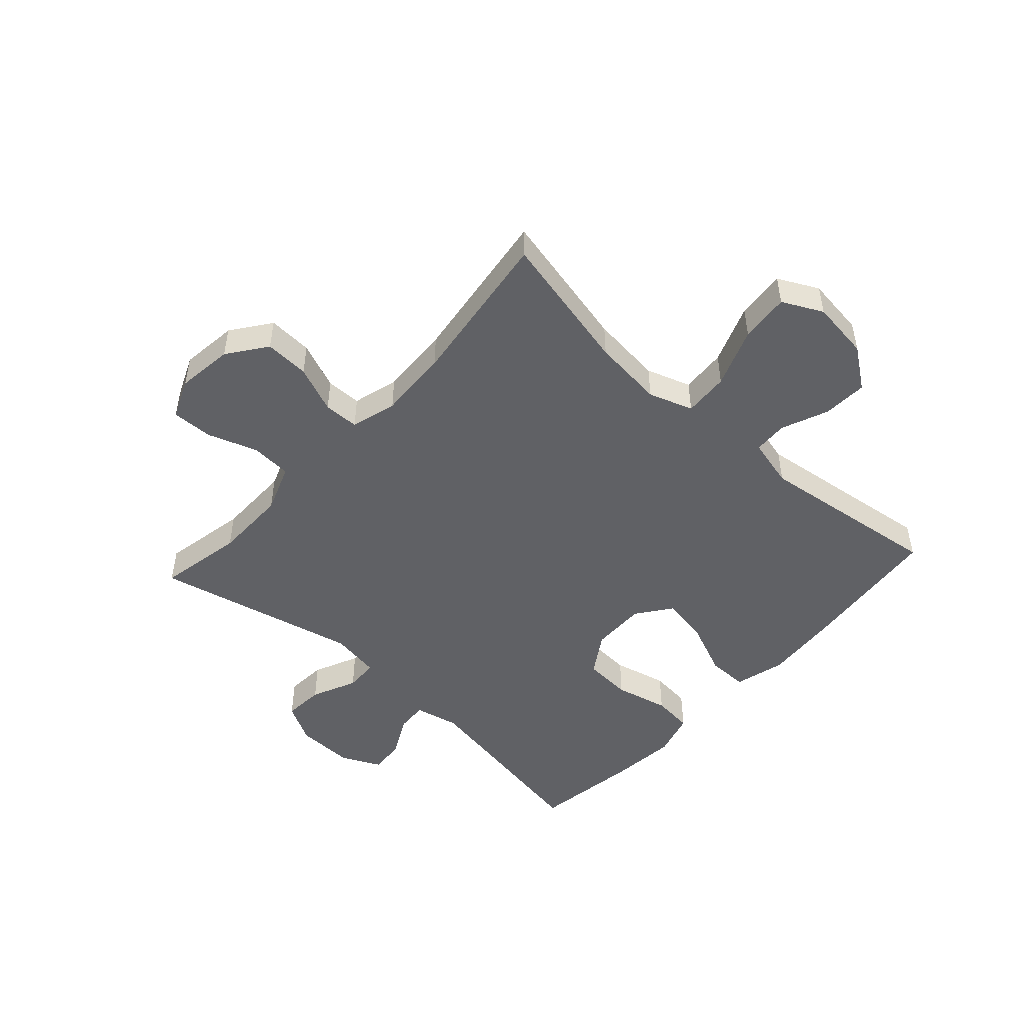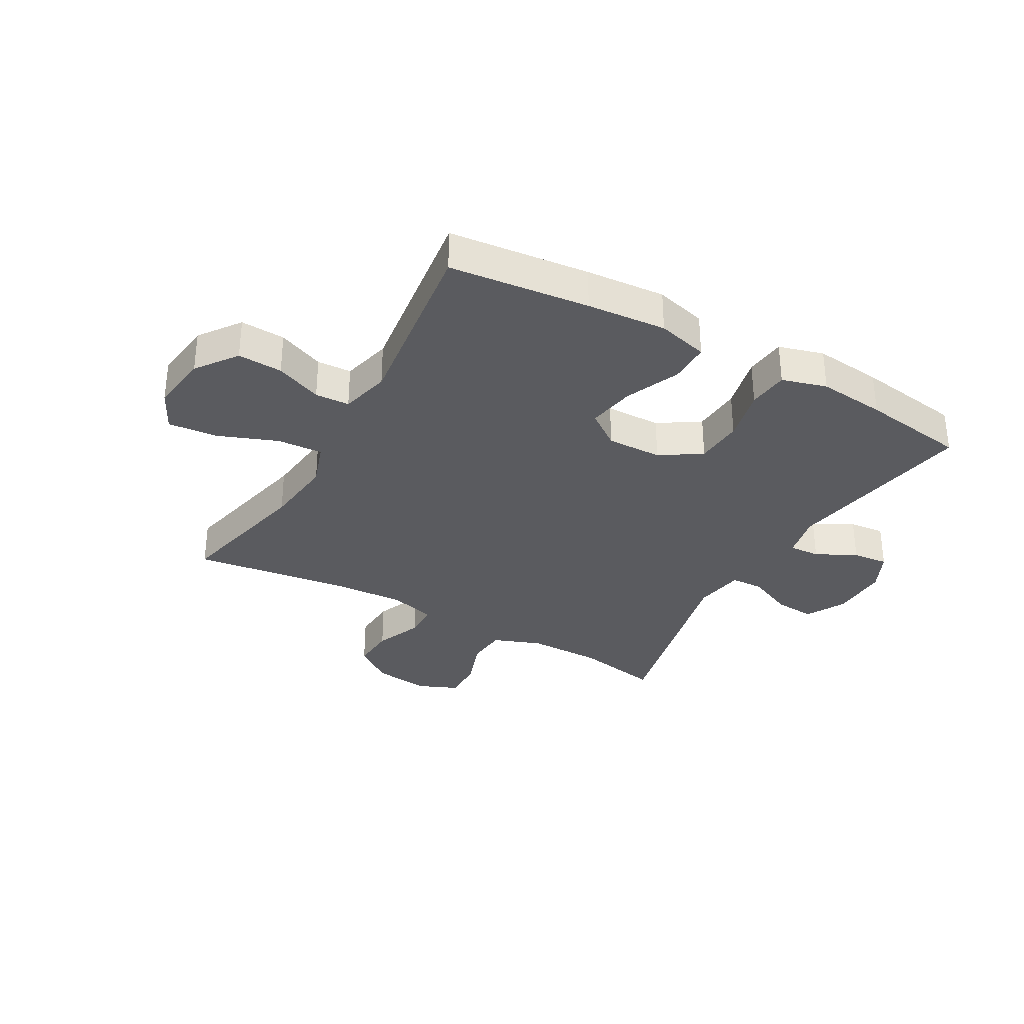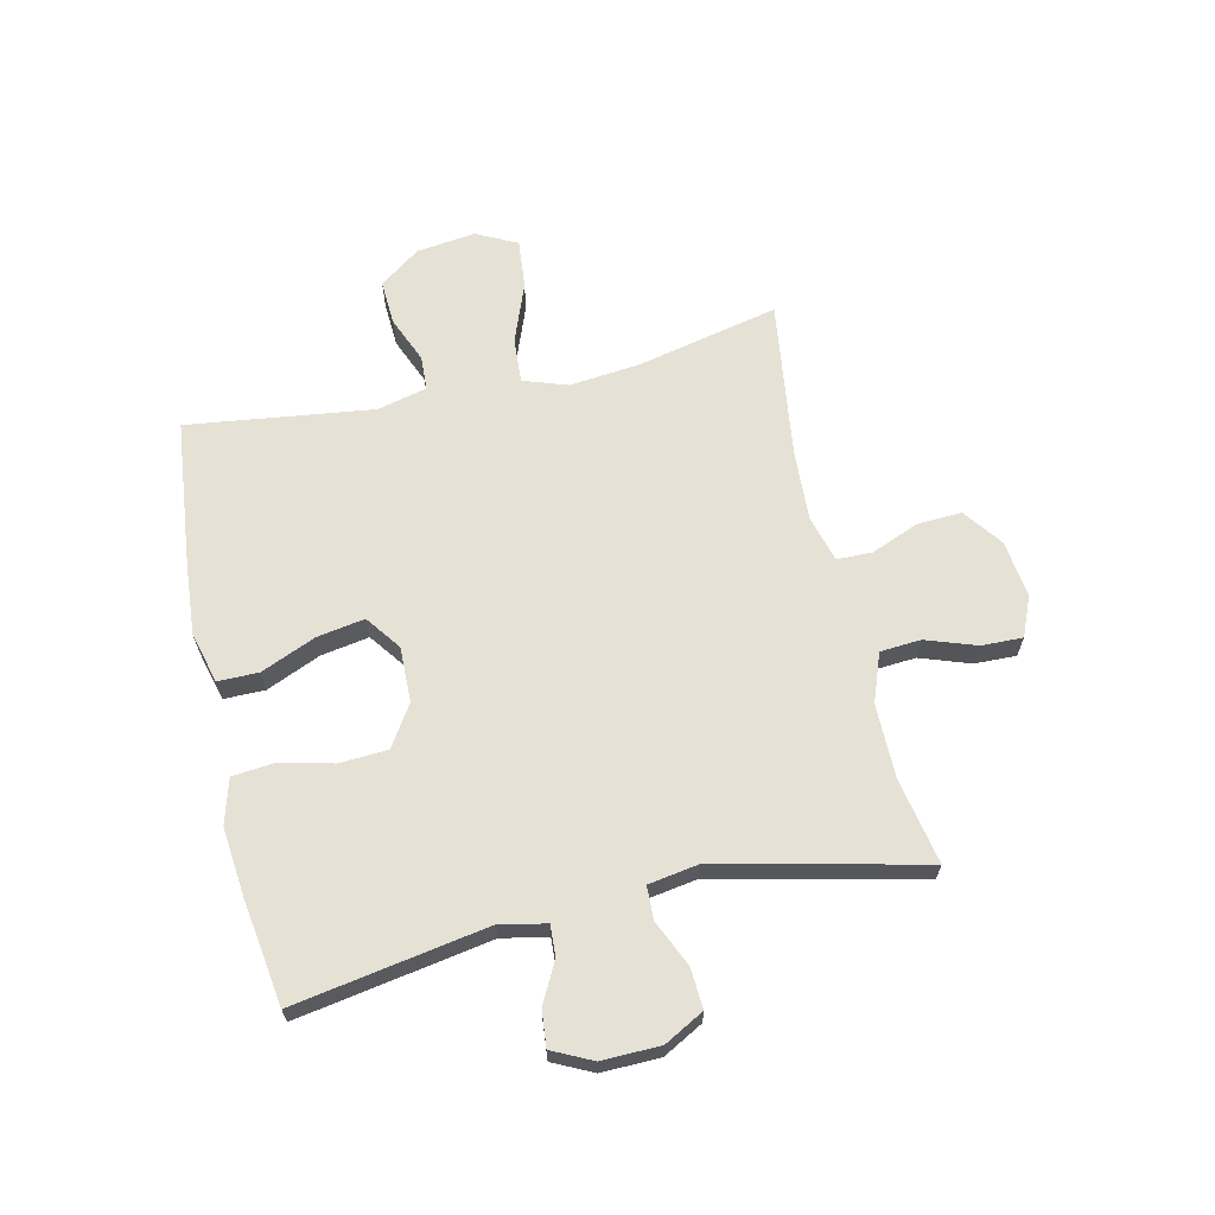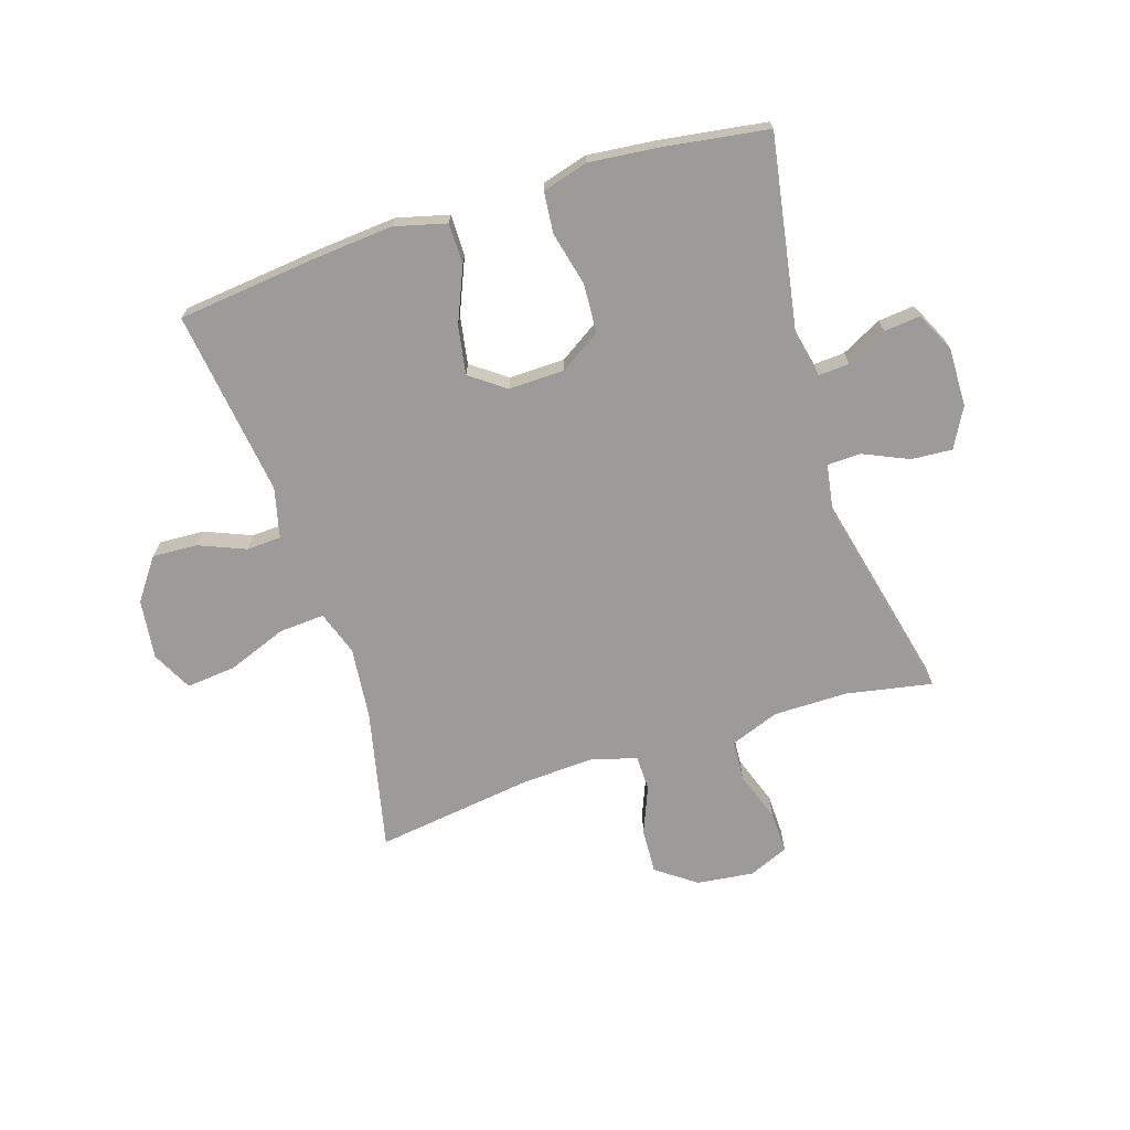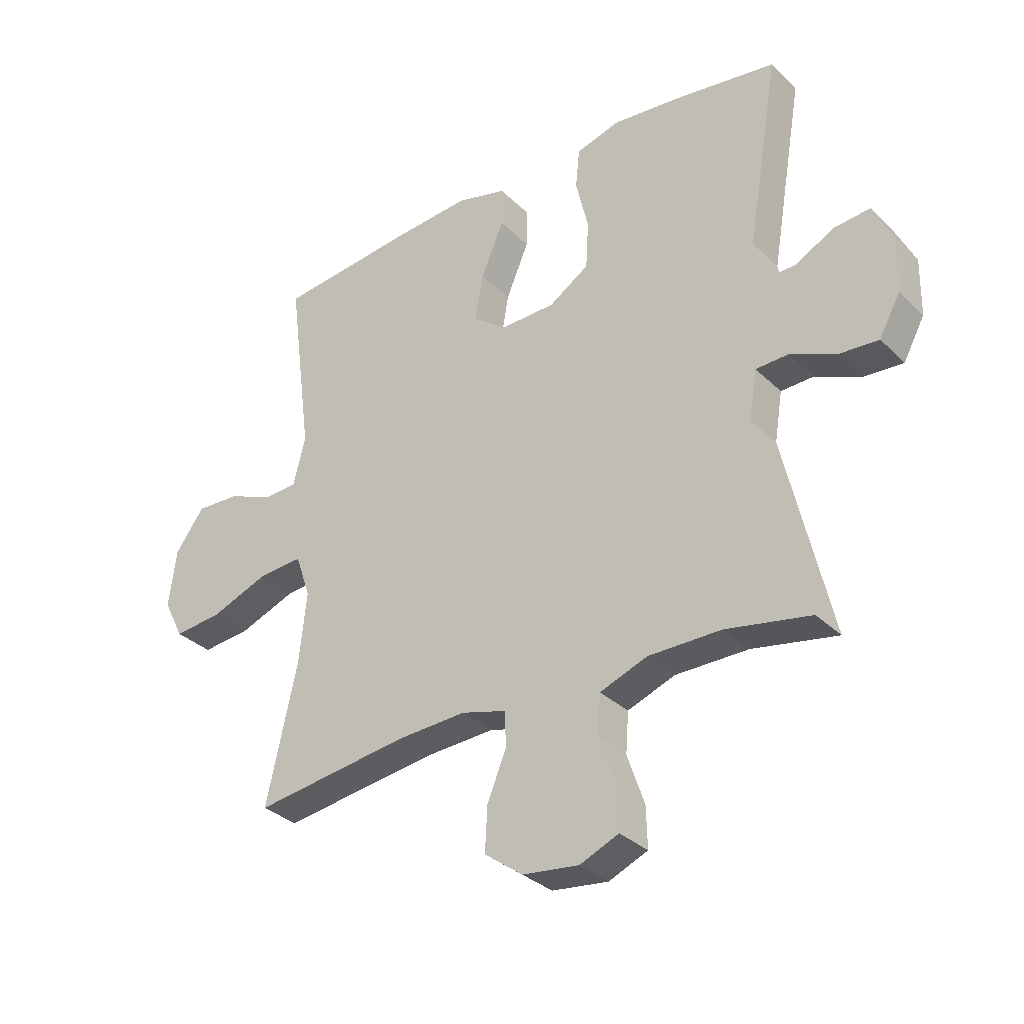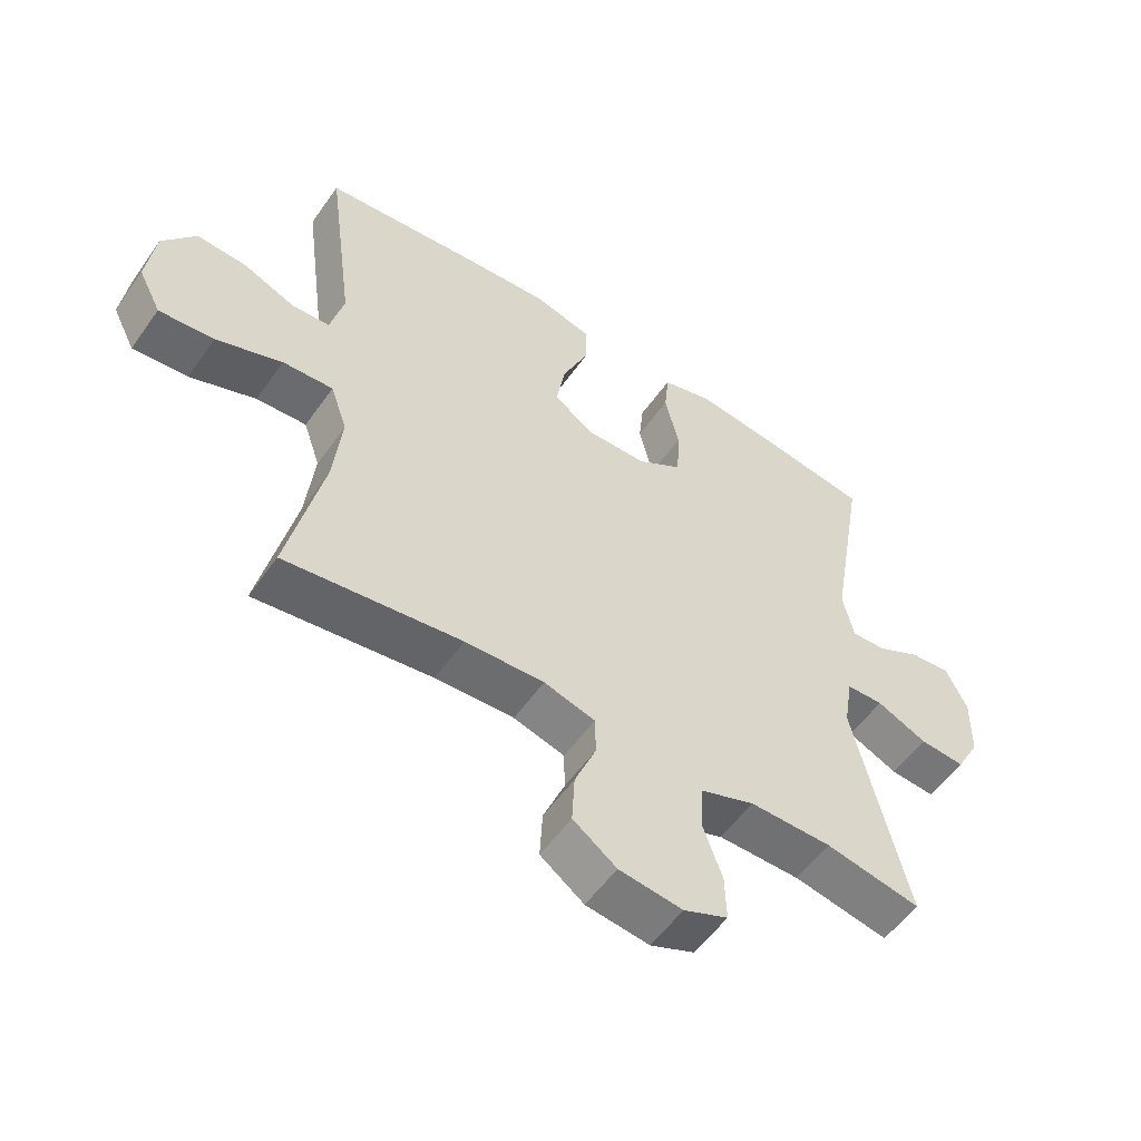
<metadata>
{"format":"obj","ext":"obj","renderer":"f3d","projection":"perspective","resolution":1024,"background":"white","views":[{"elev":-48.9,"azim":-132.3,"up":"+Y"},{"elev":-32.8,"azim":-29.5,"up":"+Y"},{"elev":64.9,"azim":77.2,"up":"+Y"},{"elev":-69.7,"azim":17.8,"up":"+Y"},{"elev":-32.4,"azim":37.2,"up":"+Z"},{"elev":-55.3,"azim":-34.6,"up":"+Z"}]}
</metadata>
<code>
v 0.5 0.07 0.5
v 0.443 0.07 0.168
v 0.46 0.07 0.091
v 0.513 0.07 0.094
v 0.582 0.07 0.13
v 0.644 0.07 0.136
v 0.677 0.07 0.068
v 0.675 0.07 -0.032
v 0.638 0.07 -0.1
v 0.568 0.07 -0.095
v 0.49 0.07 -0.06
v 0.433 0.07 -0.062
v 0.419 0.07 -0.148
v 0.5 0.07 -0.5
v 0.353 0.07 -0.472
v 0.226 0.07 -0.472
v 0.143 0.07 -0.503
v 0.138 0.07 -0.573
v 0.168 0.07 -0.659
v 0.17 0.07 -0.73
v 0.102 0.07 -0.759
v 0.004 0.07 -0.747
v -0.063 0.07 -0.698
v -0.059 0.07 -0.621
v -0.026 0.07 -0.54
v -0.027 0.07 -0.479
v -0.106 0.07 -0.457
v -0.228 0.07 -0.463
v -0.5 0.07 -0.5
v -0.446 0.07 -0.258
v -0.433 0.07 -0.135
v -0.459 0.07 -0.059
v -0.537 0.07 -0.064
v -0.639 0.07 -0.103
v -0.724 0.07 -0.111
v -0.759 0.07 -0.042
v -0.746 0.07 0.06
v -0.695 0.07 0.13
v -0.618 0.07 0.126
v -0.538 0.07 0.093
v -0.479 0.07 0.096
v -0.458 0.07 0.181
v -0.5 0.07 0.5
v -0.26 0.07 0.526
v -0.124 0.07 0.537
v -0.036 0.07 0.514
v -0.036 0.07 0.444
v -0.076 0.07 0.35
v -0.09 0.07 0.268
v -0.03 0.07 0.224
v 0.065 0.07 0.226
v 0.135 0.07 0.271
v 0.14 0.07 0.354
v 0.118 0.07 0.447
v 0.125 0.07 0.517
v 0.202 0.07 0.539
v 0.318 0.07 0.527
v 0.5 0 0.5
v 0.443 0 0.168
v 0.46 0 0.091
v 0.513 0 0.094
v 0.582 0 0.13
v 0.644 0 0.136
v 0.677 0 0.068
v 0.675 0 -0.032
v 0.638 0 -0.1
v 0.568 0 -0.095
v 0.49 0 -0.06
v 0.433 0 -0.062
v 0.419 0 -0.148
v 0.5 0 -0.5
v 0.353 0 -0.472
v 0.226 0 -0.472
v 0.143 0 -0.503
v 0.138 0 -0.573
v 0.168 0 -0.659
v 0.17 0 -0.73
v 0.102 0 -0.759
v 0.004 0 -0.747
v -0.063 0 -0.698
v -0.059 0 -0.621
v -0.026 0 -0.54
v -0.027 0 -0.479
v -0.106 0 -0.457
v -0.228 0 -0.463
v -0.5 0 -0.5
v -0.446 0 -0.258
v -0.433 0 -0.135
v -0.459 0 -0.059
v -0.537 0 -0.064
v -0.639 0 -0.103
v -0.724 0 -0.111
v -0.759 0 -0.042
v -0.746 0 0.06
v -0.695 0 0.13
v -0.618 0 0.126
v -0.538 0 0.093
v -0.479 0 0.096
v -0.458 0 0.181
v -0.5 0 0.5
v -0.26 0 0.526
v -0.124 0 0.537
v -0.036 0 0.514
v -0.036 0 0.444
v -0.076 0 0.35
v -0.09 0 0.268
v -0.03 0 0.224
v 0.065 0 0.226
v 0.135 0 0.271
v 0.14 0 0.354
v 0.118 0 0.447
v 0.125 0 0.517
v 0.202 0 0.539
v 0.318 0 0.527
f 56 57 1 2
f 53 54 55 56
f 52 53 56 2
f 51 52 2 3
f 50 51 3
f 45 46 47 48
f 45 48 49
f 42 43 44 45
f 41 42 45 49
f 37 38 39 40
f 37 40 41
f 36 37 41
f 33 34 35 36
f 32 33 36 41
f 31 32 41 49
f 28 29 30
f 27 28 30 31
f 26 27 31 49
f 22 23 24 25
f 22 25 26
f 18 19 20 21
f 17 18 21 22
f 13 14 15
f 12 13 15 16
f 8 9 10 11
f 8 11 12
f 7 8 12
f 4 5 6 7
f 3 4 7 12
f 50 3 12 16
f 17 22 26 49
f 16 17 49 50
f 59 58 114 113
f 113 112 111 110
f 59 113 110 109
f 60 59 109 108
f 60 108 107
f 105 104 103 102
f 106 105 102
f 102 101 100 99
f 106 102 99 98
f 97 96 95 94
f 98 97 94
f 98 94 93
f 93 92 91 90
f 98 93 90 89
f 106 98 89 88
f 87 86 85
f 88 87 85 84
f 106 88 84 83
f 82 81 80 79
f 83 82 79
f 78 77 76 75
f 79 78 75 74
f 72 71 70
f 73 72 70 69
f 68 67 66 65
f 69 68 65
f 69 65 64
f 64 63 62 61
f 69 64 61 60
f 73 69 60 107
f 106 83 79 74
f 107 106 74 73
f 1 58 59 2
f 2 59 60 3
f 3 60 61 4
f 4 61 62 5
f 5 62 63 6
f 6 63 64 7
f 7 64 65 8
f 8 65 66 9
f 9 66 67 10
f 10 67 68 11
f 11 68 69 12
f 12 69 70 13
f 13 70 71 14
f 14 71 72 15
f 15 72 73 16
f 16 73 74 17
f 17 74 75 18
f 18 75 76 19
f 19 76 77 20
f 20 77 78 21
f 21 78 79 22
f 22 79 80 23
f 23 80 81 24
f 24 81 82 25
f 25 82 83 26
f 26 83 84 27
f 27 84 85 28
f 28 85 86 29
f 29 86 87 30
f 30 87 88 31
f 31 88 89 32
f 32 89 90 33
f 33 90 91 34
f 34 91 92 35
f 35 92 93 36
f 36 93 94 37
f 37 94 95 38
f 38 95 96 39
f 39 96 97 40
f 40 97 98 41
f 41 98 99 42
f 42 99 100 43
f 43 100 101 44
f 44 101 102 45
f 45 102 103 46
f 46 103 104 47
f 47 104 105 48
f 48 105 106 49
f 49 106 107 50
f 50 107 108 51
f 51 108 109 52
f 52 109 110 53
f 53 110 111 54
f 54 111 112 55
f 55 112 113 56
f 56 113 114 57
f 57 114 58 1

</code>
